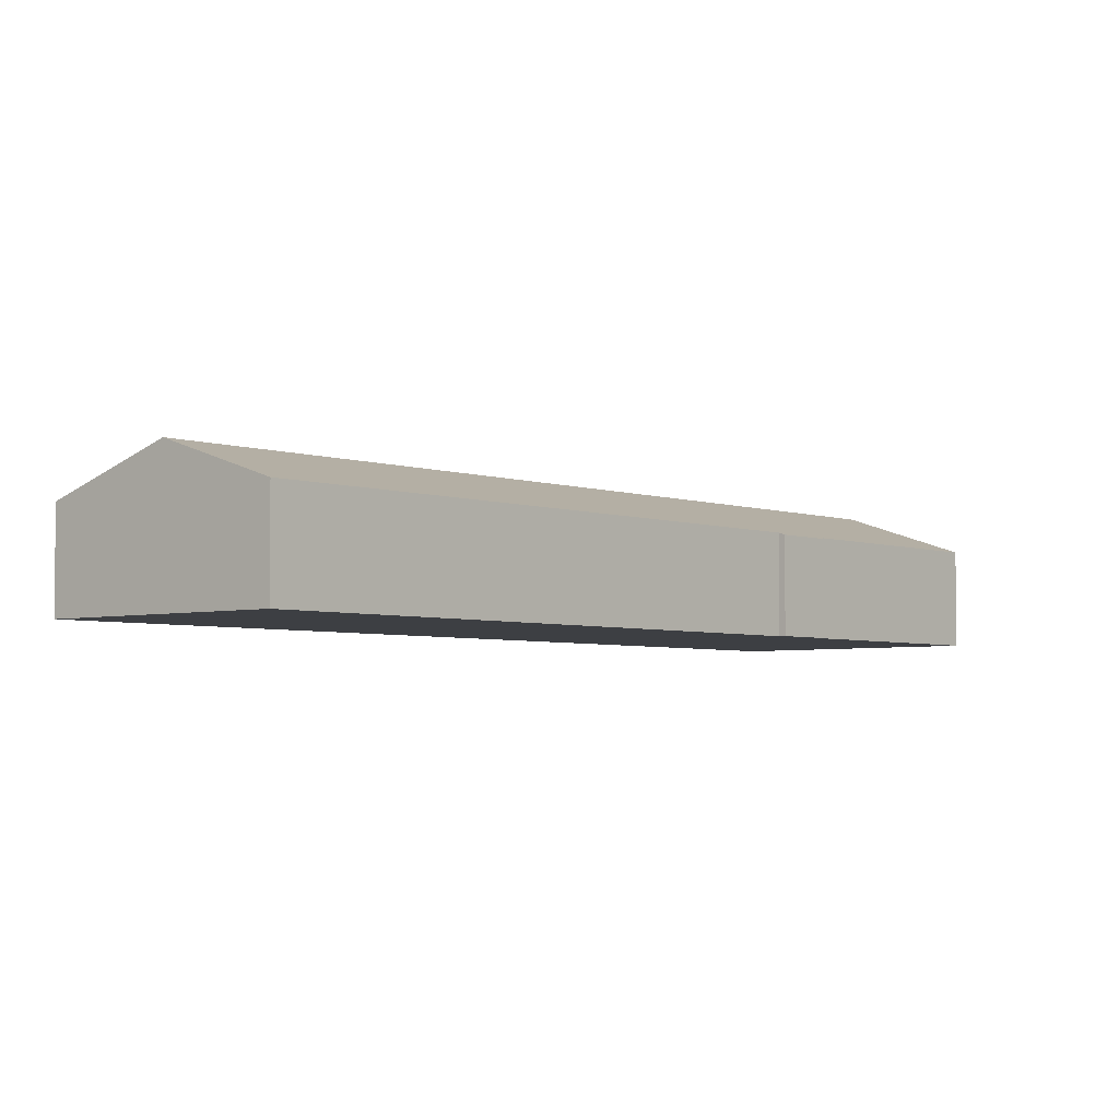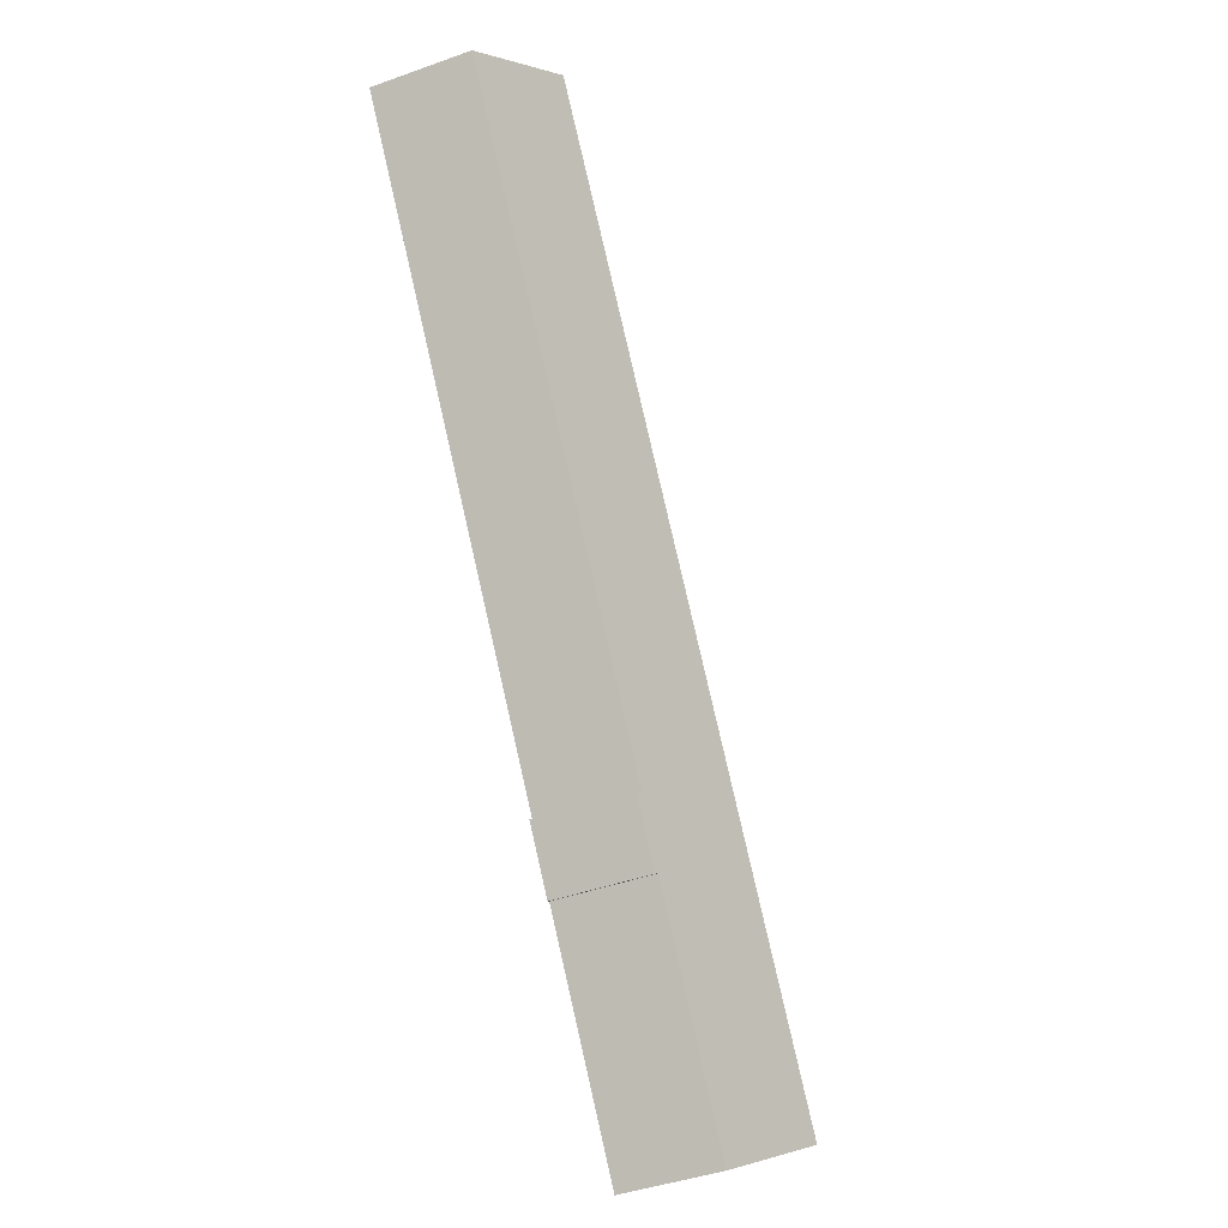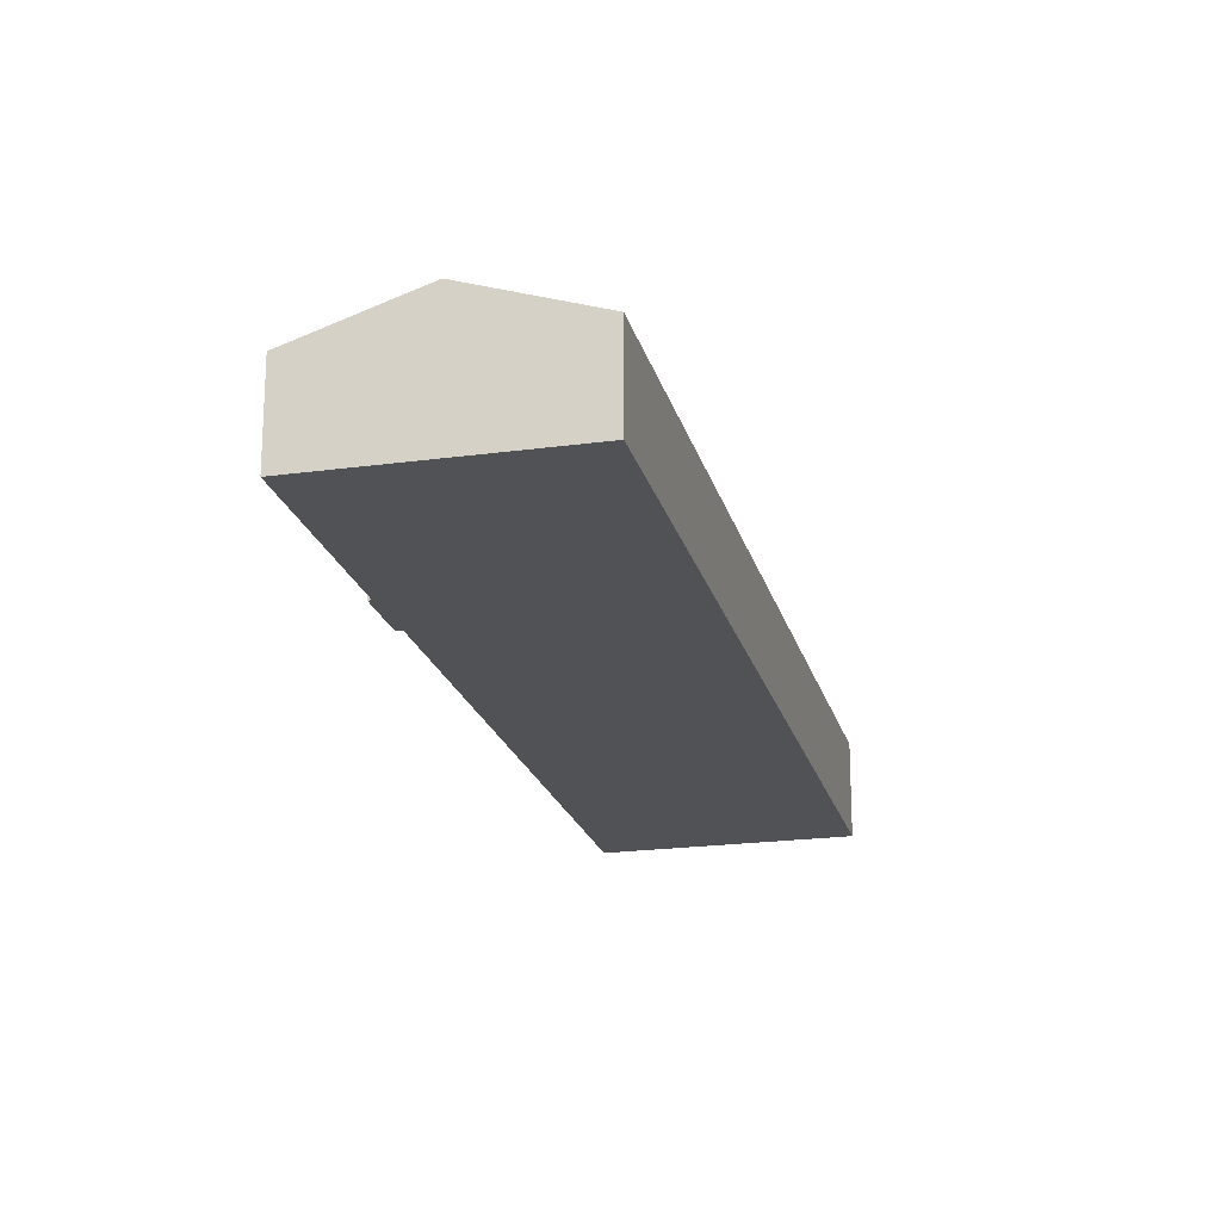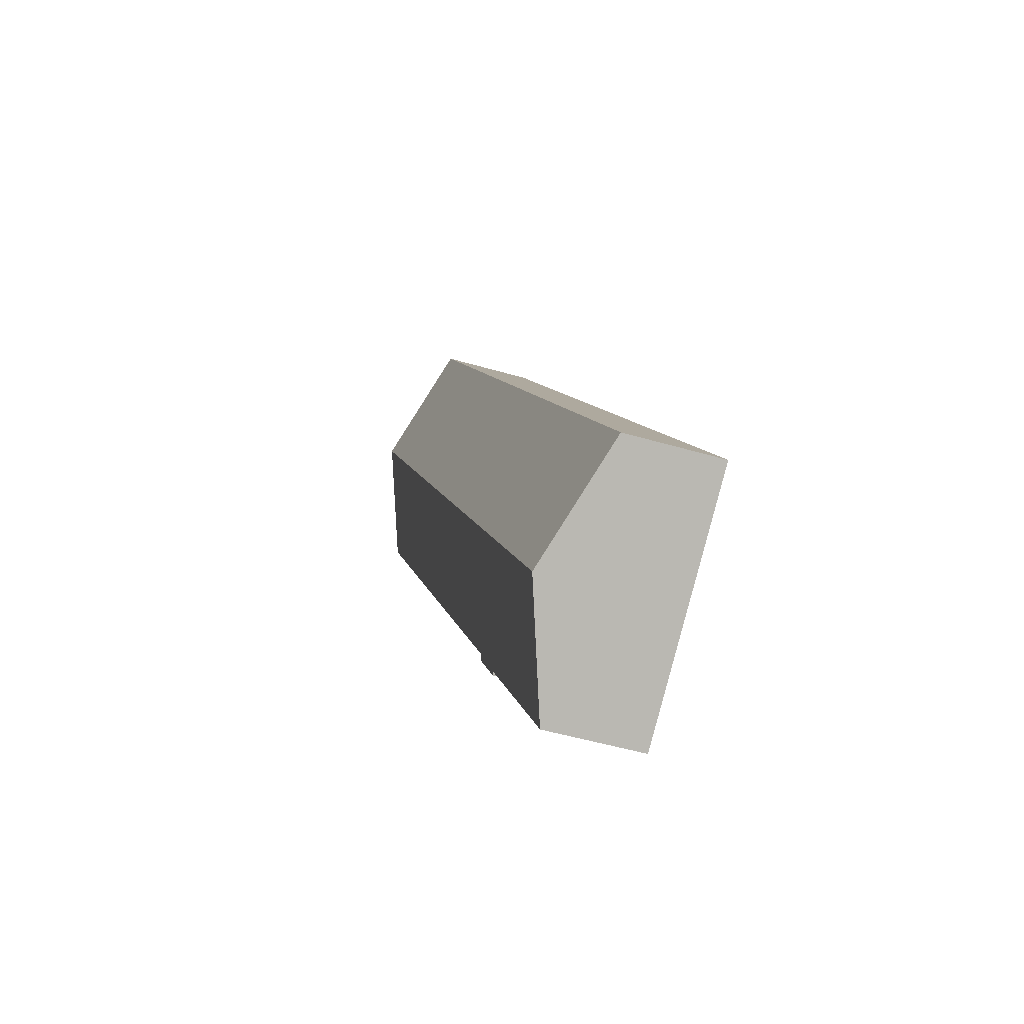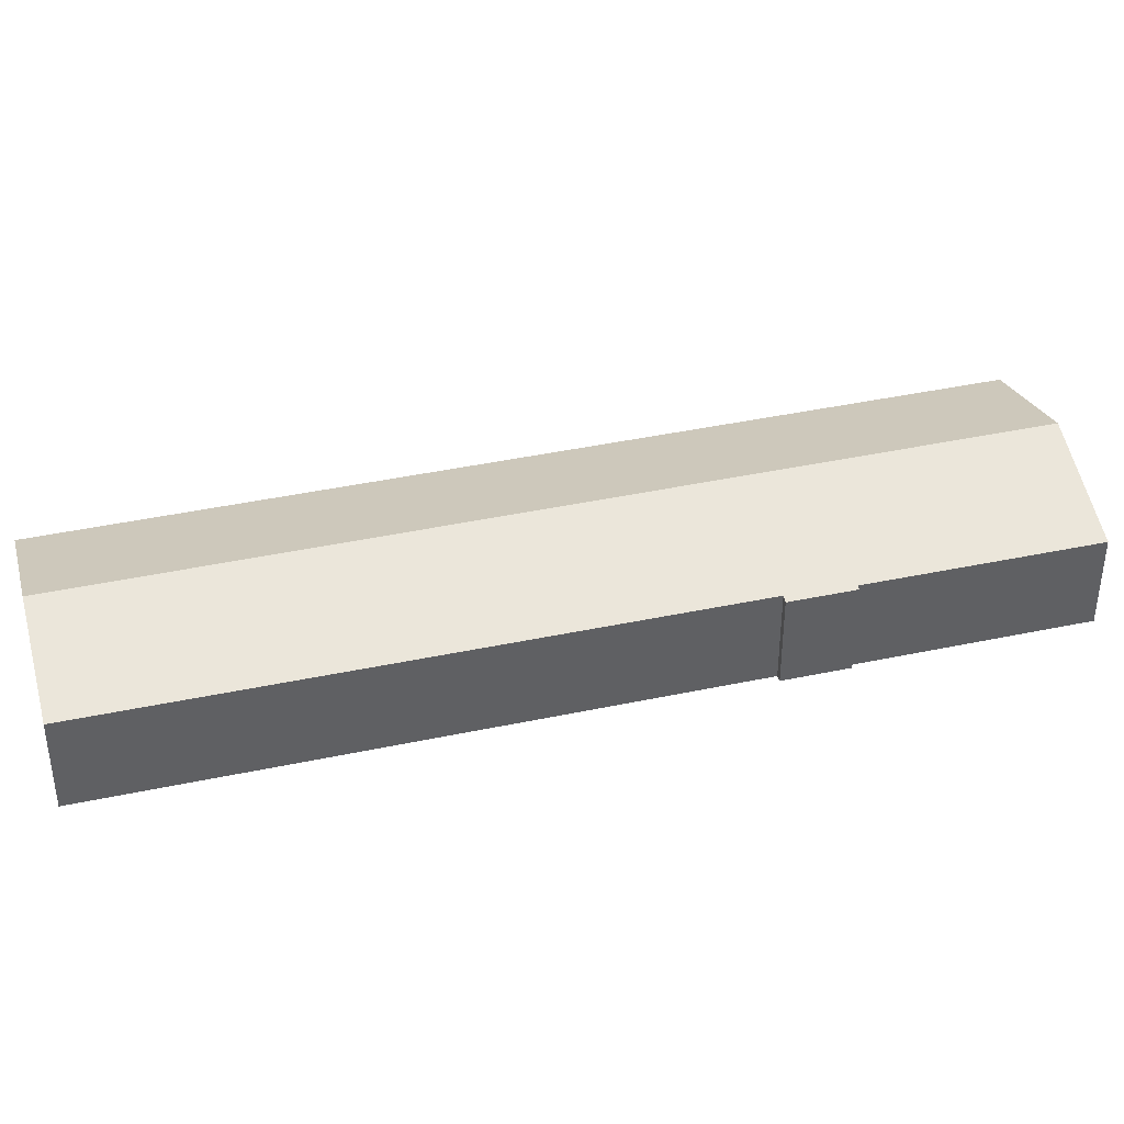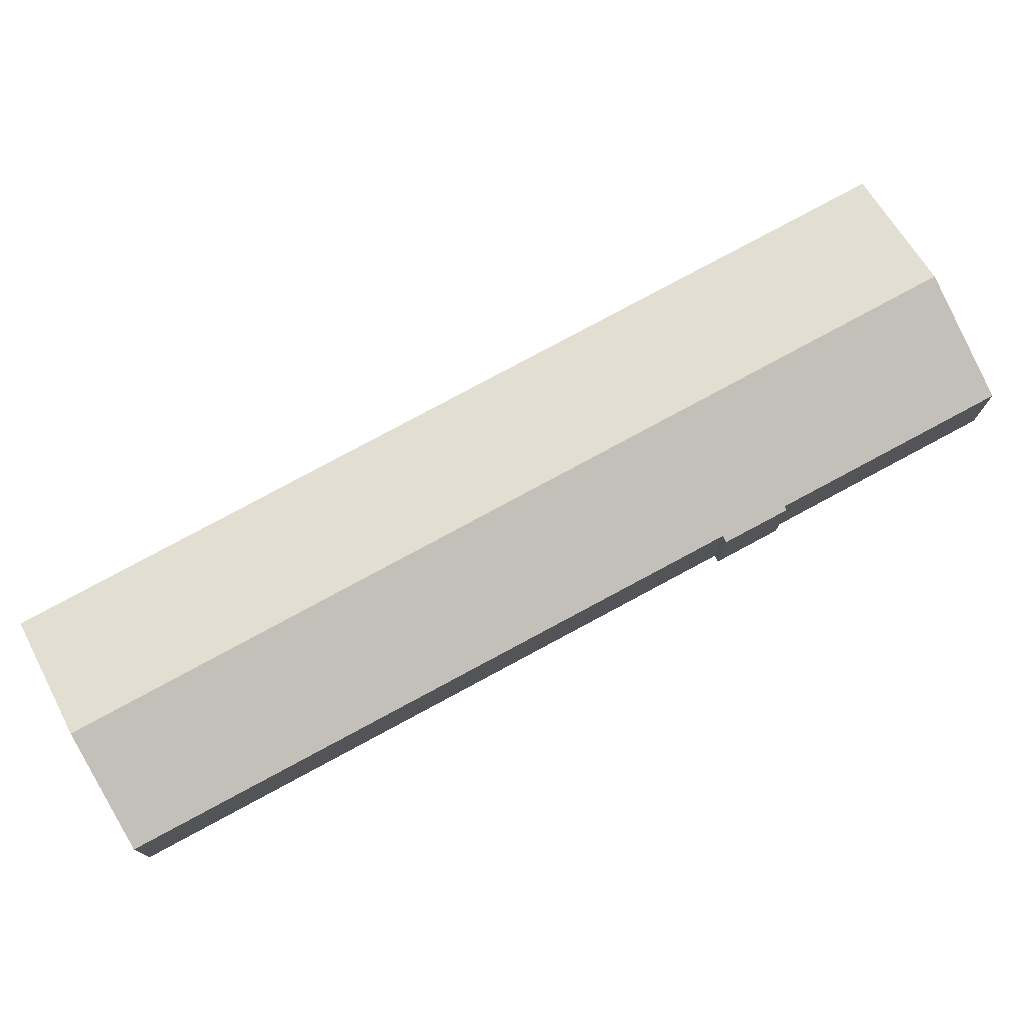
<metadata>
{"format":"obj","ext":"obj","renderer":"f3d","projection":"perspective","resolution":1024,"background":"white","views":[{"elev":-4.1,"azim":74.3,"up":"+Y"},{"elev":-42.1,"azim":113.4,"up":"+Z"},{"elev":-21.1,"azim":-132.1,"up":"+Y"},{"elev":-49.6,"azim":-108.0,"up":"+Z"},{"elev":40.5,"azim":109.3,"up":"+Y"},{"elev":77.2,"azim":95.6,"up":"+Y"}]}
</metadata>
<code>
v  23.92 6.489 3.617
v  26.16 6.644 7.774
v  26.54 6.494 7.515
v  39.93 6.671 28.25
v  44.06 9.379 49.24
v  50.92 6.693 44.59
v  7.332 9.379 -4.967
v  23.69 6.577 3.769
v  14.53 6.559 -9.847
v  8.123 6.508 11.99
v  0 6.508 3.985e-16
v  19.14 6.508 28.25
v  23.65 6.508 34.91
v  36.73 6.508 54.21
v  41.89 8.53 50.71
v  37.81 6.932 53.48
v  23.69 -2.308e-16 3.769
v  23.92 -2.215e-16 3.617
v  14.53 6.03e-16 -9.847
v  7.332 3.041e-16 -4.967
v  0 0 0
v  50.92 -2.731e-15 44.59
v  39.93 -1.73e-15 28.25
v  26.16 -4.76e-16 7.774
v  26.54 -4.602e-16 7.515
v  8.123 -7.341e-16 11.99
v  19.14 -1.73e-15 28.25
v  23.65 -2.138e-15 34.91
v  36.73 -3.319e-15 54.21
v  37.81 -3.275e-15 53.48
v  41.89 -3.105e-15 50.71
v  44.06 -3.015e-15 49.24
g defaultobject
f 1 2 3
f 4 5 6
f 5 4 7
f 7 4 2
f 7 2 8
f 8 2 1
f 7 8 9
f 10 7 11
f 7 10 5
f 5 10 12
f 5 12 13
f 5 13 14
f 5 14 15
f 15 14 16
f 1 17 8
f 17 1 18
f 19 7 9
f 7 19 20
f 7 20 11
f 11 20 21
f 17 9 8
f 9 17 19
f 22 4 6
f 4 22 23
f 4 23 2
f 2 23 24
f 25 1 3
f 1 25 18
f 21 10 11
f 10 21 26
f 10 26 12
f 12 26 27
f 12 27 13
f 13 27 28
f 13 28 14
f 14 28 29
f 29 16 14
f 16 29 15
f 15 29 5
f 5 29 6
f 6 29 30
f 6 30 31
f 6 31 32
f 6 32 22
f 24 3 2
f 3 24 25
f 28 30 29
f 30 28 31
f 31 28 32
f 32 28 22
f 22 28 23
f 23 28 27
f 23 27 24
f 24 27 26
f 24 26 21
f 24 21 25
f 25 21 17
f 17 21 20
f 17 20 19
f 18 25 17

</code>
